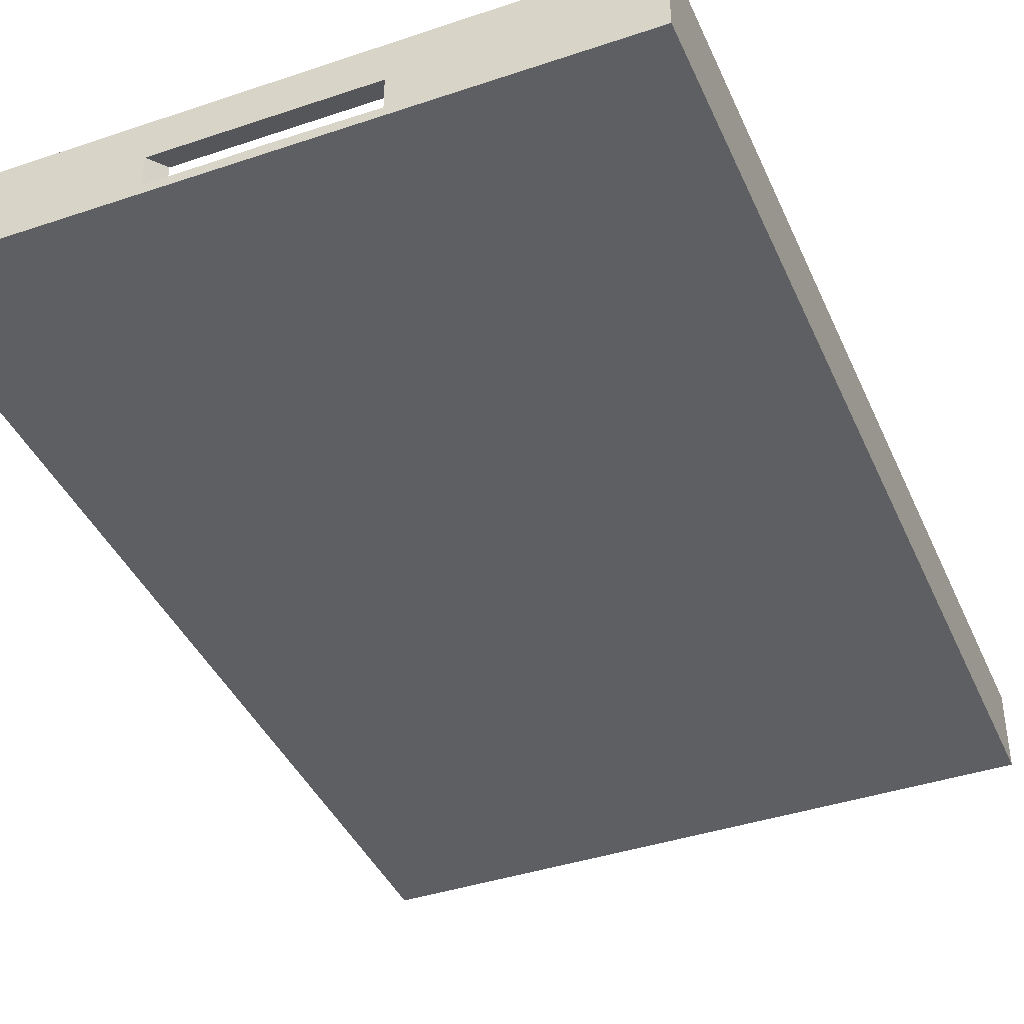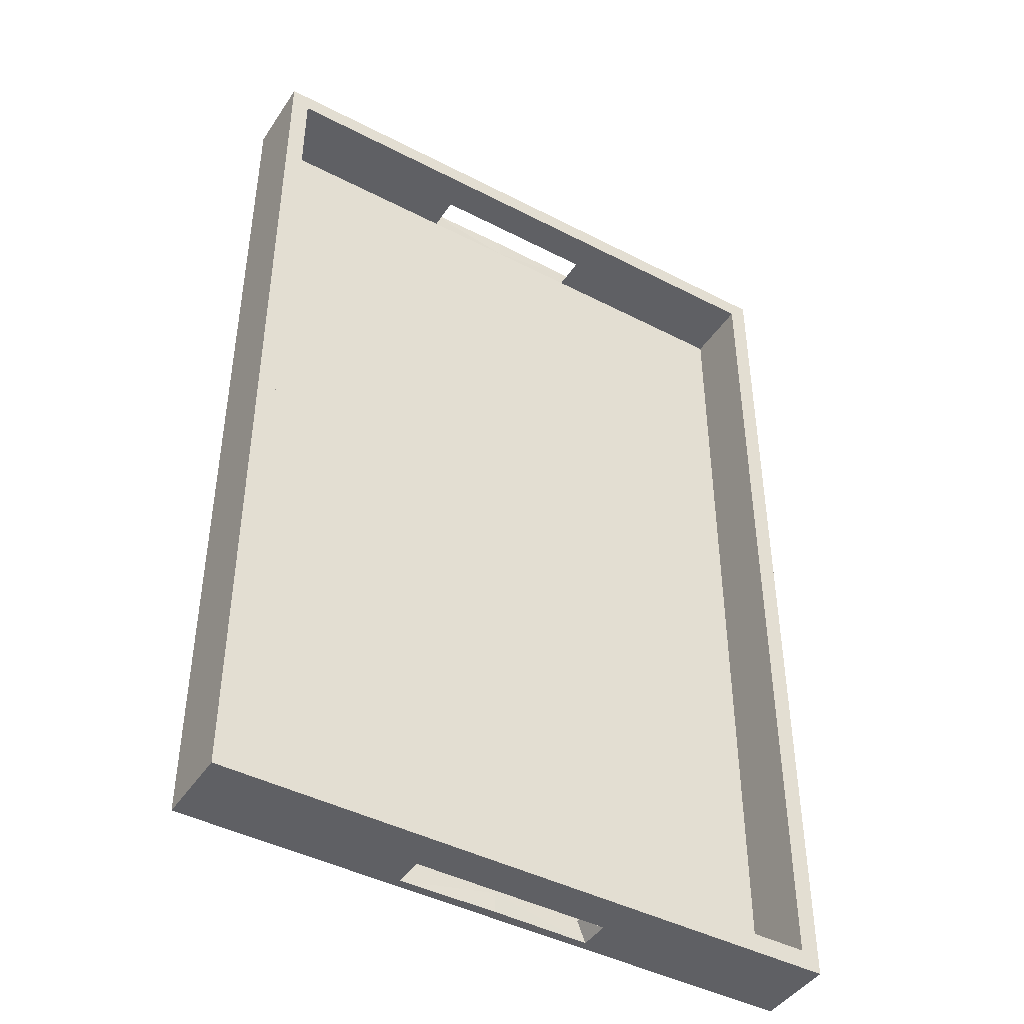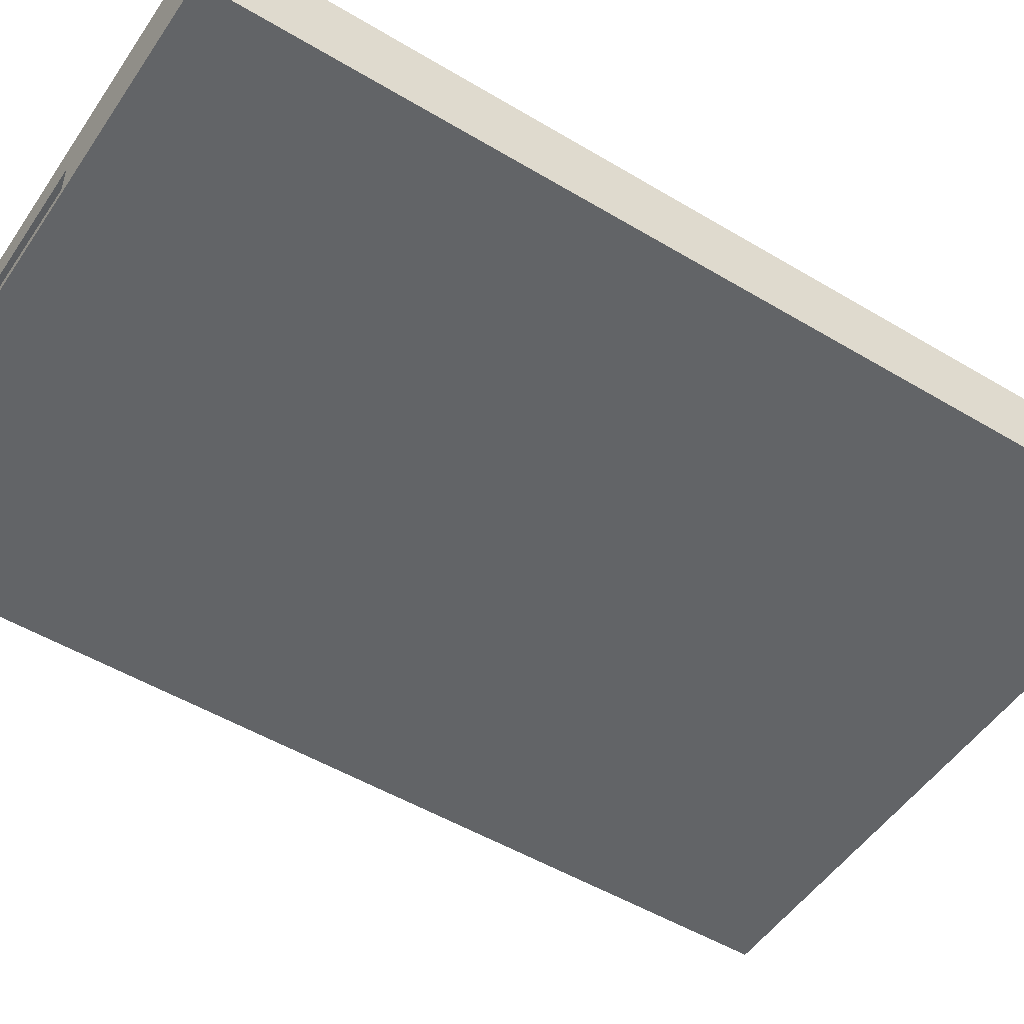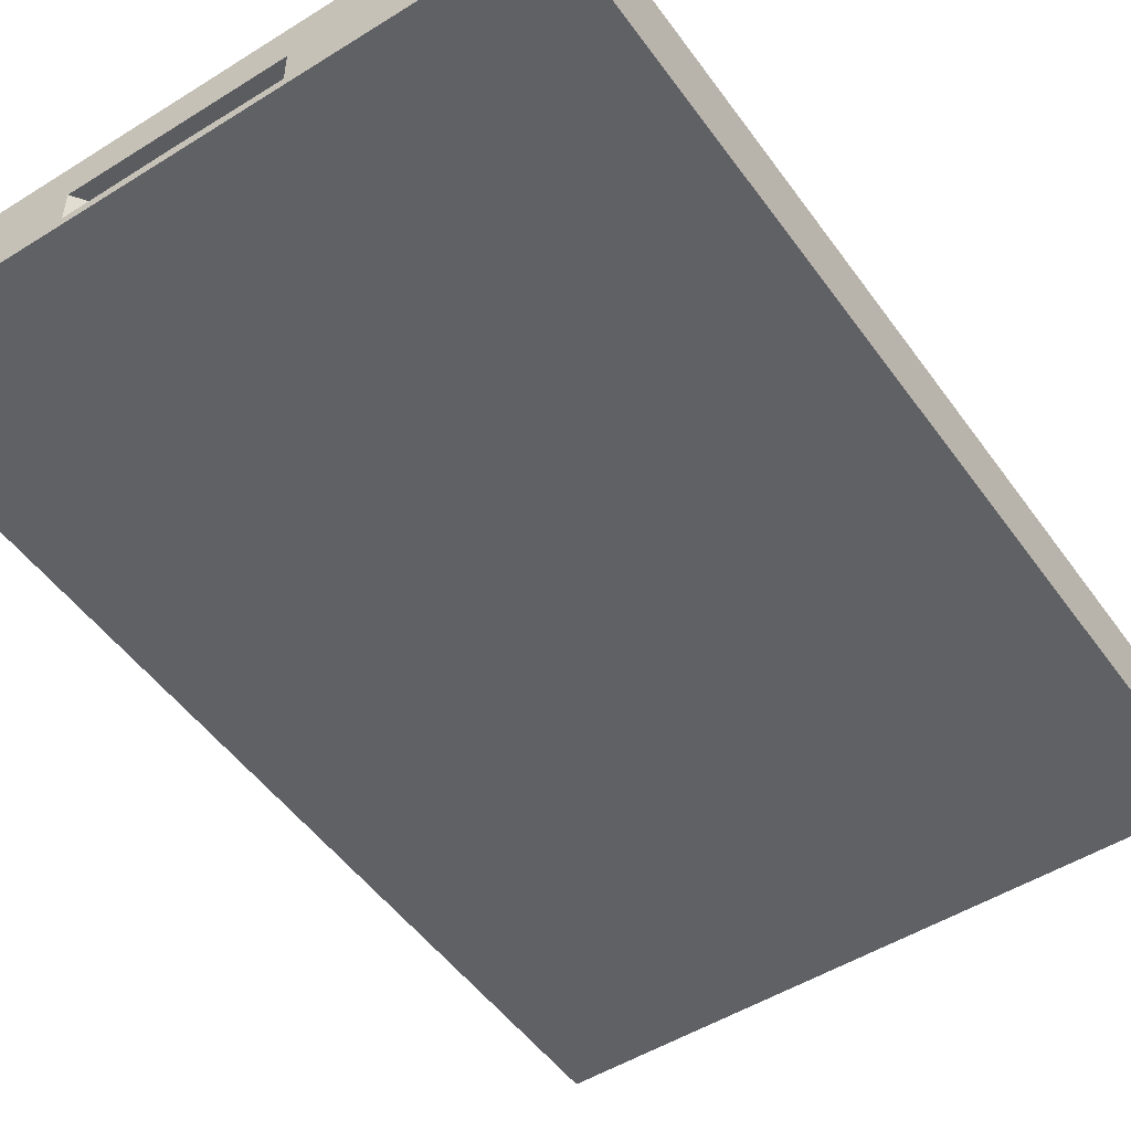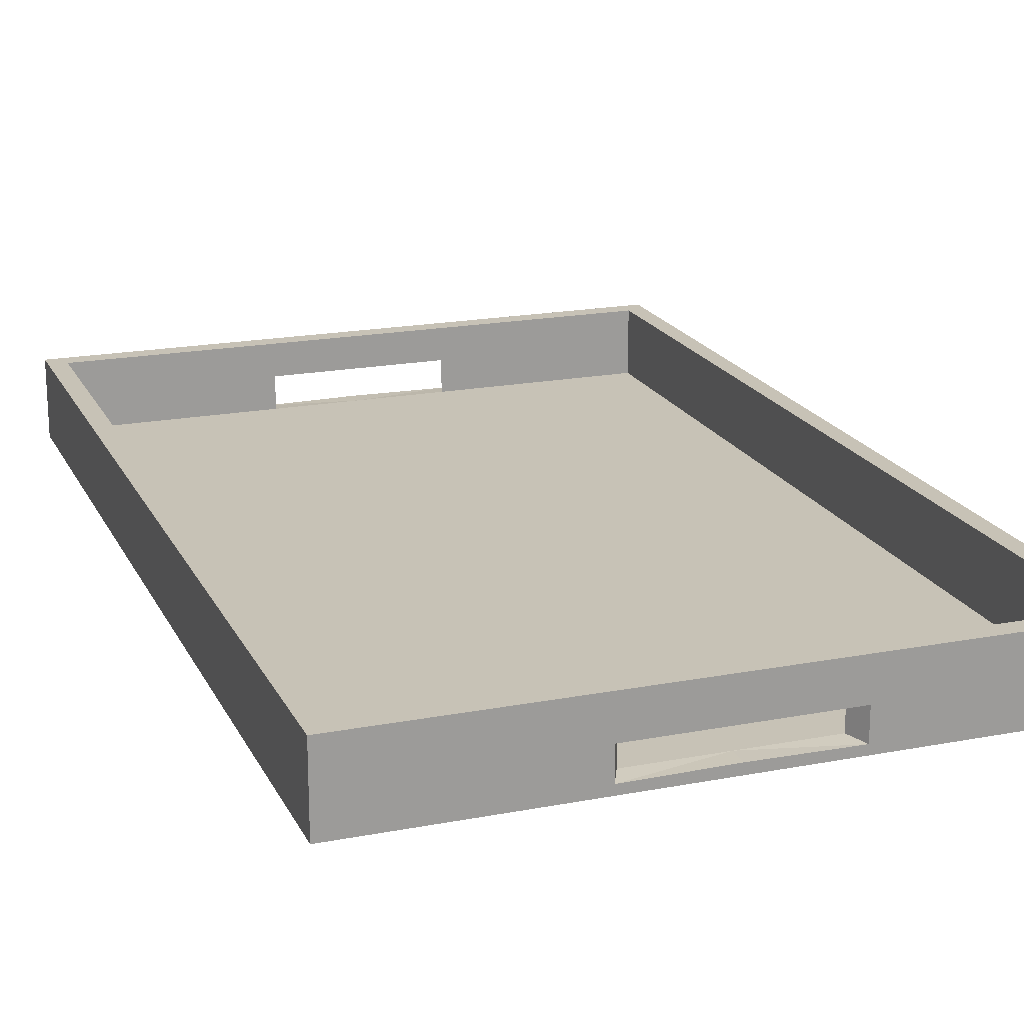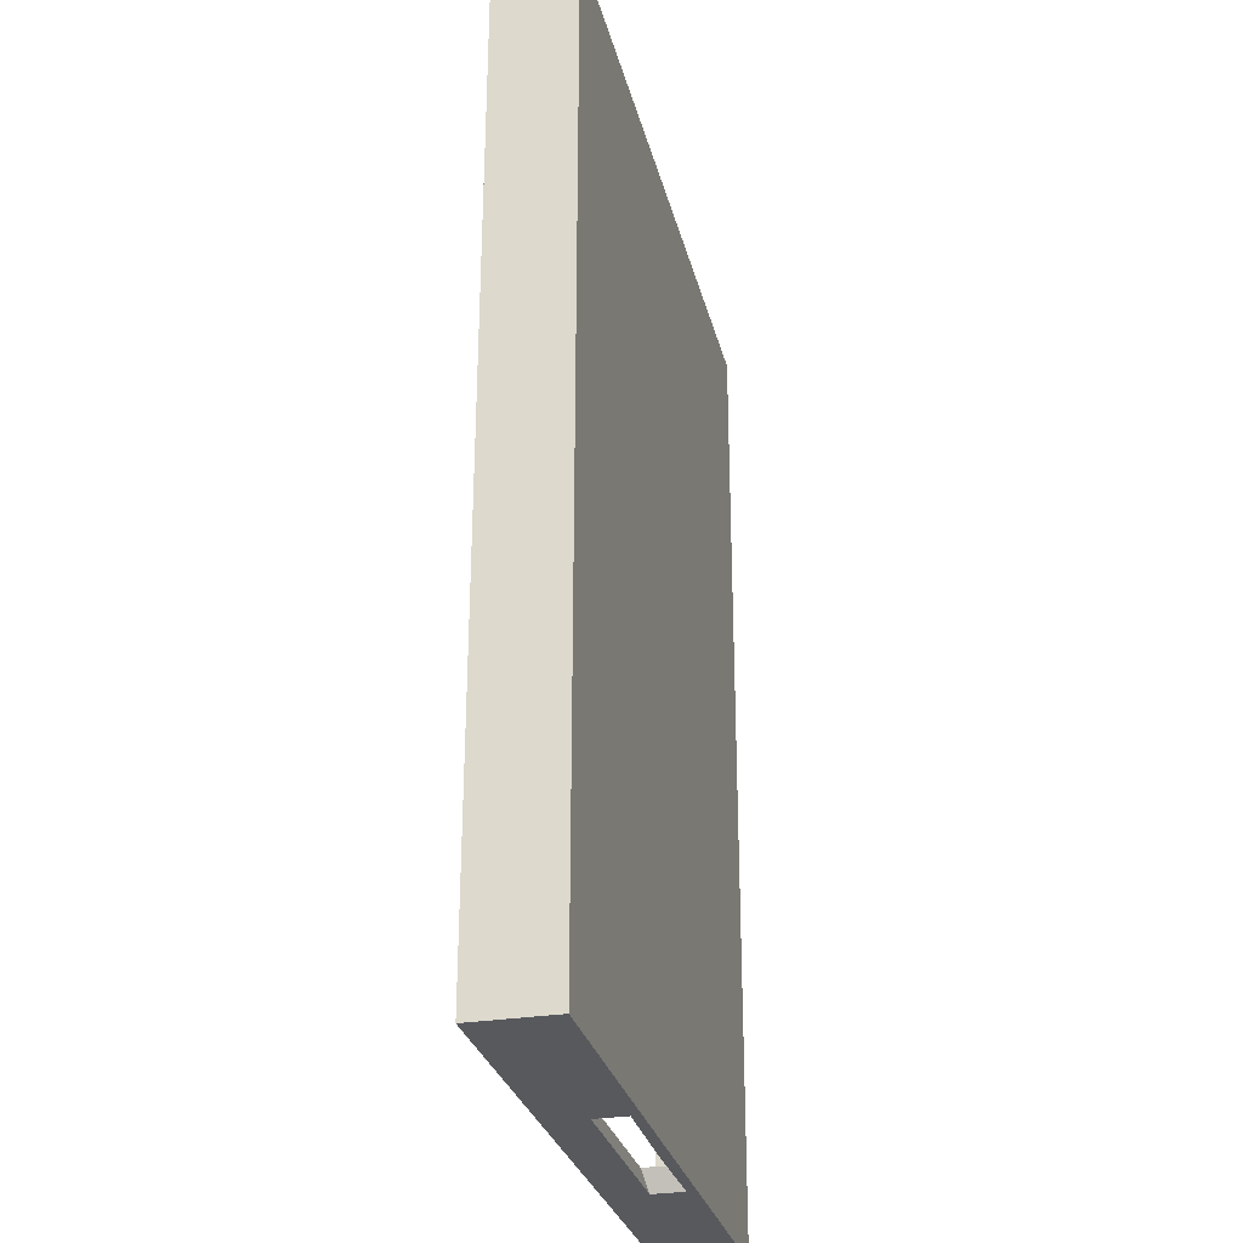
<metadata>
{"format":"obj","ext":"obj","renderer":"f3d","projection":"perspective","resolution":1024,"background":"white","views":[{"elev":-40.6,"azim":-157.6,"up":"+Y"},{"elev":-43.9,"azim":148.7,"up":"+Z"},{"elev":-51.1,"azim":56.9,"up":"+Y"},{"elev":-50.4,"azim":34.4,"up":"+Y"},{"elev":19.2,"azim":-19.9,"up":"+Y"},{"elev":-29.3,"azim":-76.5,"up":"+Z"}]}
</metadata>
<code>
o Cube
v 5.313 -0.5716 -7.982
v 5.313 0.7494 -7.982
v 5.313 0.08887 -7.982
v 1.511 0.1776 -7.655
v 1.477 0.7494 -7.655
v 4.999 0.1776 -7.655
v 1.511 -0.3942 -7.655
v 4.999 -0.3942 -7.655
v 4.999 0.7494 -7.655
v 1.668 0.08887 -7.982
v 1.668 -0.5716 -7.982
v 1.668 -0.4218 -7.982
v 5.313 -0.5716 -3.978
v 5.313 -0.4185 -7.982
v 5.313 0.08887 -3.978
v 5.313 -0.4185 -3.978
v 1.634 0.7494 -7.982
v 5.313 0.7494 -3.978
v 4.999 0.7494 -3.815
v 4.999 -0.3942 -3.815
v 4.999 0.1776 -3.815
v 1.593 -0.3942 -3.815
v -5.254 -0.5716 -7.982
v -5.254 0.7494 -7.982
v 0.02971 -0.3942 -7.655
v 0.02971 -0.5716 -7.982
v -5.254 0.08887 -7.982
v -1.451 0.1776 -7.655
v -1.417 0.7494 -7.655
v -4.94 0.1776 -7.655
v 0.02971 0.1776 -7.655
v 0.02971 0.7494 -7.655
v 0.02971 0.7494 -7.982
v -1.451 -0.3942 -7.655
v -4.94 -0.3942 -7.655
v -4.94 0.7494 -7.655
v 0.02971 0.08887 -7.982
v -1.609 0.08887 -7.982
v -1.609 -0.5716 -7.982
v 0.02971 -0.4035 -7.982
v -1.609 -0.4218 -7.982
v -5.254 -0.5716 -3.978
v -5.254 -0.4185 -7.982
v -5.254 0.08887 -3.978
v -5.254 -0.4185 -3.978
v -1.574 0.7494 -7.982
v -5.254 0.7494 -3.978
v -4.94 0.7494 -3.815
v -4.94 -0.3942 -3.815
v -4.94 0.1776 -3.815
v 0.02971 -0.3943 -3.835
v -1.534 -0.3942 -3.815
v 5.313 -0.5716 8.034
v 4.999 -0.3942 0.02588
v 5.313 0.7494 8.034
v 5.313 -0.5716 0.02588
v 5.313 0.08887 8.034
v 1.511 0.1776 7.707
v 1.477 0.7494 7.707
v 4.999 0.1776 7.707
v 5.313 0.7494 0.02588
v 1.511 -0.3942 7.707
v 4.999 0.7494 0.02588
v 5.313 0.08887 0.02588
v 4.999 -0.3942 7.707
v 4.999 0.7494 7.707
v 1.668 0.08887 8.034
v 1.668 -0.5716 8.034
v 1.668 -0.4218 8.034
v 5.313 -0.5716 4.03
v 5.313 -0.4185 8.034
v 5.313 0.08887 4.03
v 5.313 -0.4185 0.02588
v 5.313 -0.4185 4.03
v 1.634 0.7494 8.034
v 5.313 0.7494 4.03
v 4.999 0.7494 3.866
v 4.999 -0.3942 3.866
v 4.999 0.1776 3.866
v 4.999 0.1776 0.02588
v 1.714 -0.3943 0.04605
v 1.593 -0.3942 3.866
v -5.254 -0.5716 8.034
v -4.94 -0.3942 0.02588
v -5.254 0.7494 8.034
v 0.02971 -0.3942 7.707
v -5.254 -0.5716 0.02588
v 0.02971 -0.5716 8.034
v -5.254 0.08887 8.034
v -1.451 0.1776 7.707
v -1.417 0.7494 7.707
v -4.94 0.1776 7.707
v 0.02971 0.1776 7.707
v 0.02971 0.7494 7.707
v -5.254 0.7494 0.02588
v 0.02971 0.7494 8.034
v -1.451 -0.3942 7.707
v -4.94 0.7494 0.02588
v 0.02971 -0.5716 0.02588
v 0.02971 -0.3943 0.02588
v -5.254 0.08887 0.02588
v -4.94 -0.3942 7.707
v -4.94 0.7494 7.707
v 0.02971 0.08887 8.034
v -1.609 0.08887 8.034
v -1.609 -0.5716 8.034
v 0.02971 -0.4035 8.034
v -1.609 -0.4218 8.034
v -5.254 -0.5716 4.03
v -5.254 -0.4185 8.034
v -5.254 0.08887 4.03
v -5.254 -0.4185 0.02588
v -5.254 -0.4185 4.03
v -1.574 0.7494 8.034
v -5.254 0.7494 4.03
v -4.94 0.7494 3.866
v -4.94 -0.3942 3.866
v -4.94 0.1776 3.866
v -4.94 0.1776 0.02588
v 0.02971 -0.3943 3.887
v -1.655 -0.3943 0.04605
v -1.534 -0.3942 3.866
f 9 5 6
f 6 4 8
f 21 6 20
f 1 13 11
f 18 2 9
f 22 20 7
f 16 15 73
f 15 3 18
f 17 5 2
f 5 32 4
f 17 10 33
f 13 16 56
f 1 14 16
f 14 3 15
f 11 12 14
f 12 10 3
f 4 10 12
f 31 37 10
f 11 26 40
f 7 12 25
f 5 17 32
f 3 10 17
f 15 18 61
f 6 21 9
f 19 21 63
f 21 20 80
f 22 7 25
f 22 51 81
f 20 22 54
f 36 30 29
f 30 35 28
f 50 49 30
f 23 39 42
f 47 36 24
f 52 34 49
f 45 112 44
f 44 47 27
f 46 24 29
f 29 28 32
f 46 33 38
f 42 87 45
f 23 42 45
f 43 45 44
f 39 23 43
f 41 43 27
f 28 34 41
f 31 28 38
f 39 41 40
f 34 25 41
f 29 32 46
f 27 24 46
f 44 101 95
f 30 36 50
f 48 98 50
f 50 119 49
f 52 51 25
f 52 121 51
f 49 84 52
f 66 60 59
f 60 65 58
f 79 78 60
f 53 68 70
f 76 66 55
f 82 62 78
f 74 73 72
f 72 76 57
f 75 55 59
f 59 58 94
f 75 96 67
f 70 56 74
f 53 70 74
f 71 74 72
f 68 53 71
f 69 71 57
f 58 62 69
f 93 58 67
f 68 69 107
f 62 86 69
f 59 94 75
f 57 55 75
f 72 64 61
f 60 66 79
f 77 63 79
f 79 80 78
f 82 120 86
f 82 81 120
f 78 54 82
f 103 91 92
f 92 90 102
f 118 92 117
f 83 109 106
f 115 85 103
f 122 117 97
f 113 111 112
f 111 89 115
f 114 91 85
f 91 94 90
f 114 105 96
f 109 113 87
f 83 110 113
f 110 89 111
f 106 108 110
f 108 105 89
f 90 105 108
f 93 104 105
f 106 88 107
f 97 108 86
f 91 114 94
f 89 105 114
f 111 115 95
f 92 118 103
f 116 118 98
f 118 117 119
f 122 97 86
f 122 120 121
f 117 122 84
f 5 4 6
f 4 7 8
f 6 8 20
f 13 56 99
f 11 13 99
f 26 11 99
f 18 9 19
f 61 18 63
f 18 19 63
f 20 8 7
f 15 64 73
f 3 2 18
f 5 9 2
f 32 31 4
f 10 37 33
f 16 73 56
f 13 1 16
f 16 14 15
f 1 11 14
f 14 12 3
f 7 4 12
f 4 31 10
f 12 11 40
f 12 40 25
f 17 33 32
f 2 3 17
f 64 15 61
f 21 19 9
f 21 80 63
f 20 54 80
f 51 22 25
f 51 100 81
f 22 81 54
f 30 28 29
f 35 34 28
f 49 35 30
f 42 99 87
f 39 26 99
f 42 39 99
f 47 48 36
f 95 98 47
f 98 48 47
f 34 35 49
f 112 101 44
f 47 24 27
f 24 36 29
f 28 31 32
f 33 37 38
f 87 112 45
f 43 23 45
f 27 43 44
f 41 39 43
f 38 41 27
f 38 28 41
f 37 31 38
f 26 39 40
f 25 40 41
f 32 33 46
f 38 27 46
f 47 44 95
f 36 48 50
f 98 119 50
f 119 84 49
f 34 52 25
f 121 100 51
f 84 121 52
f 60 58 59
f 65 62 58
f 78 65 60
f 70 99 56
f 68 88 99
f 70 68 99
f 76 77 66
f 61 63 76
f 63 77 76
f 62 65 78
f 73 64 72
f 76 55 57
f 55 66 59
f 58 93 94
f 96 104 67
f 56 73 74
f 71 53 74
f 57 71 72
f 69 68 71
f 67 69 57
f 67 58 69
f 104 93 67
f 88 68 107
f 86 107 69
f 94 96 75
f 67 57 75
f 76 72 61
f 66 77 79
f 63 80 79
f 80 54 78
f 62 82 86
f 81 100 120
f 54 81 82
f 91 90 92
f 90 97 102
f 92 102 117
f 109 87 99
f 106 109 99
f 88 106 99
f 115 103 116
f 95 115 98
f 115 116 98
f 117 102 97
f 111 101 112
f 89 85 115
f 91 103 85
f 94 93 90
f 105 104 96
f 113 112 87
f 109 83 113
f 113 110 111
f 83 106 110
f 110 108 89
f 97 90 108
f 90 93 105
f 108 106 107
f 108 107 86
f 114 96 94
f 85 89 114
f 101 111 95
f 118 116 103
f 118 119 98
f 117 84 119
f 120 122 86
f 120 100 121
f 122 121 84

</code>
